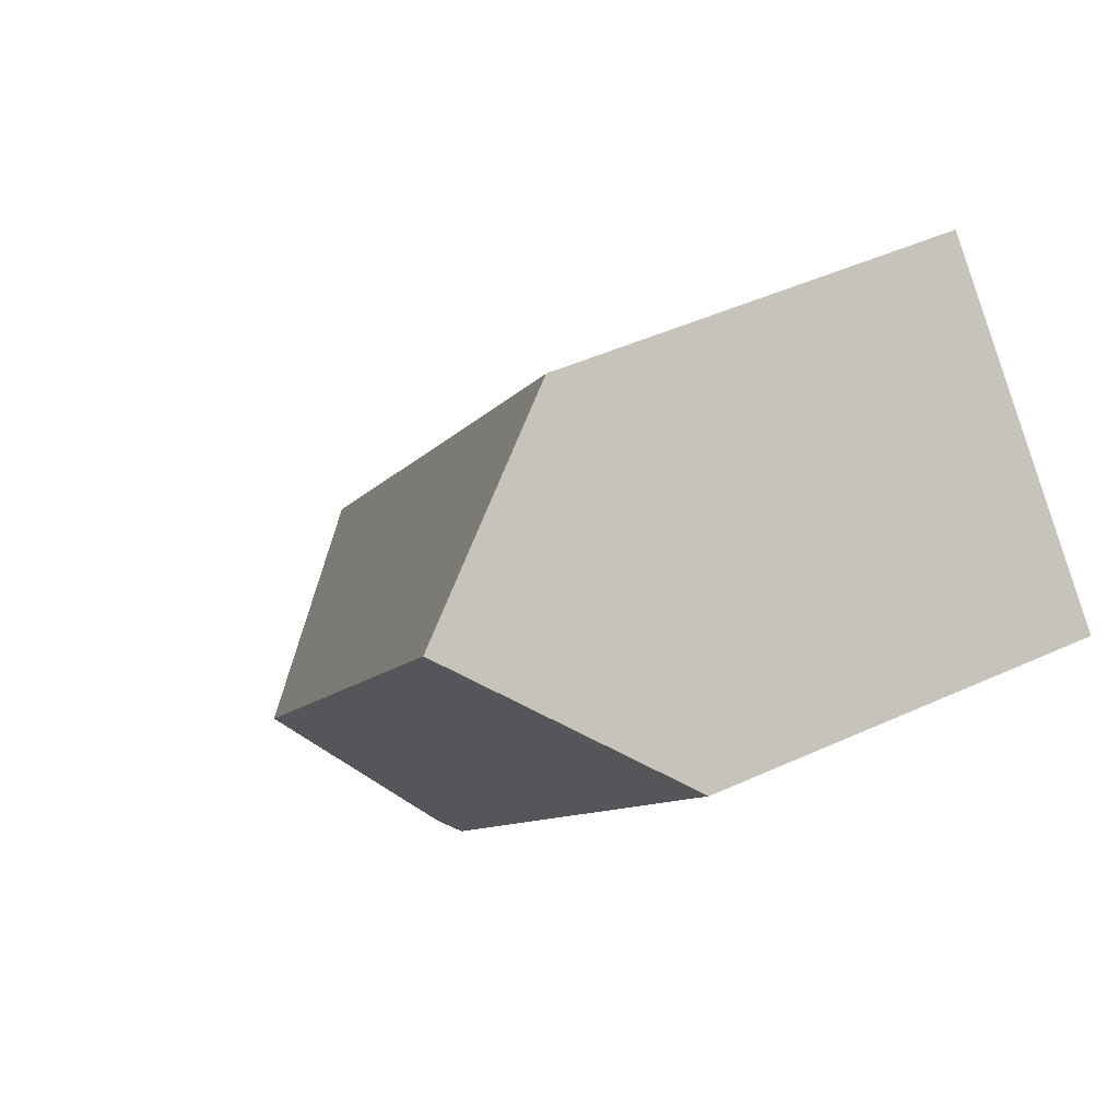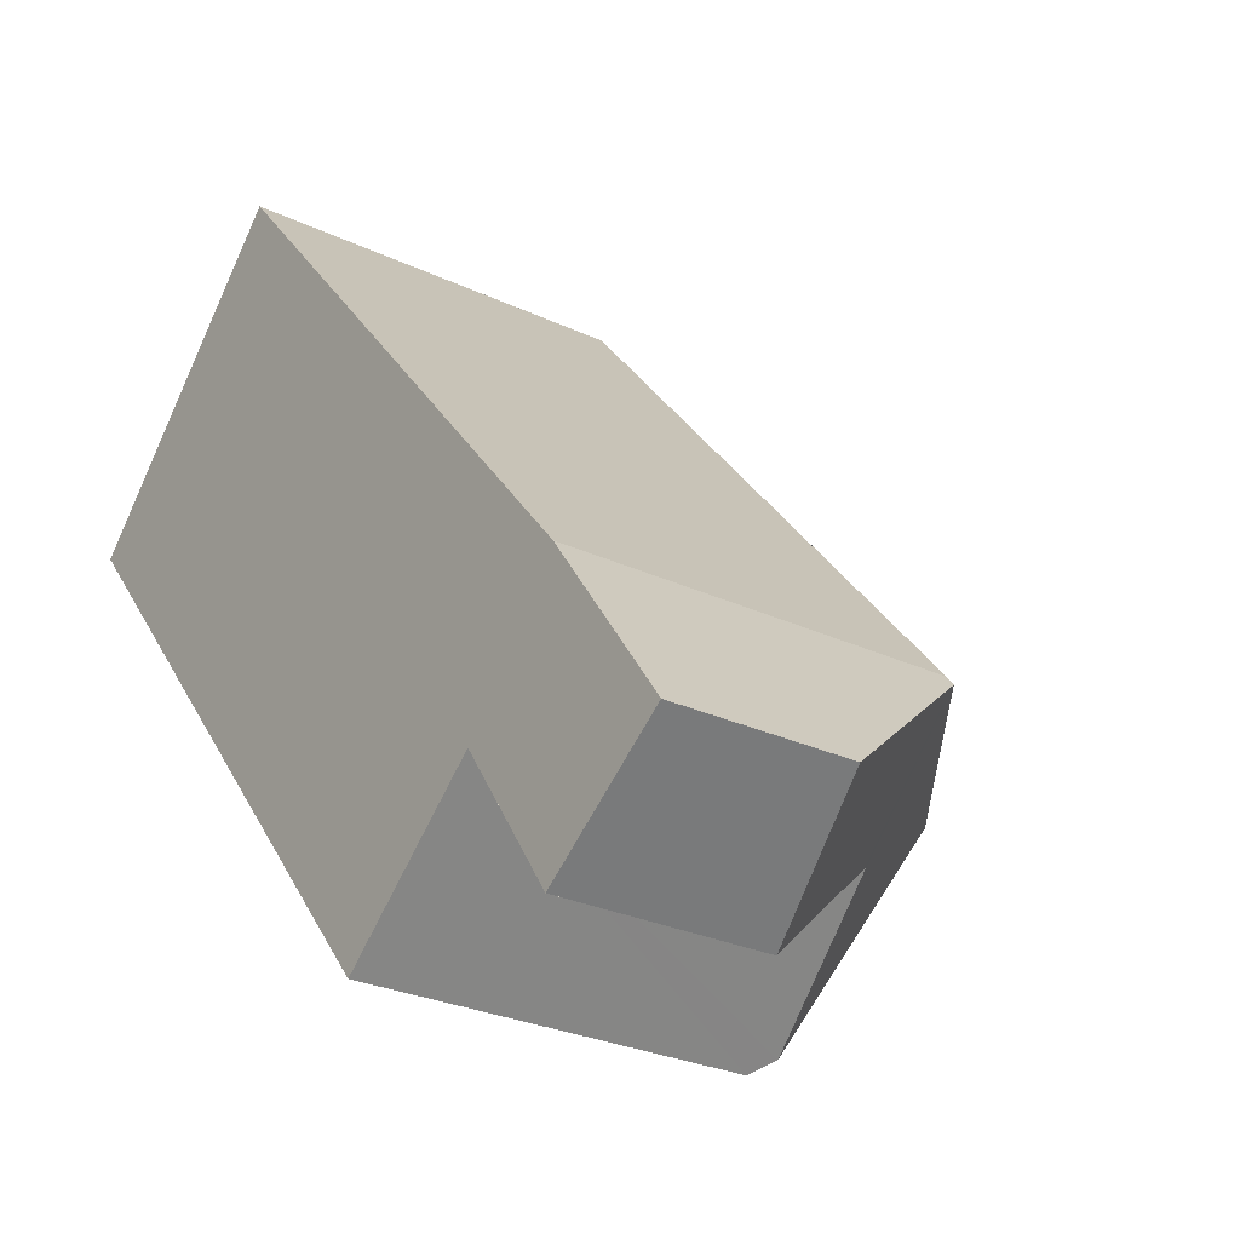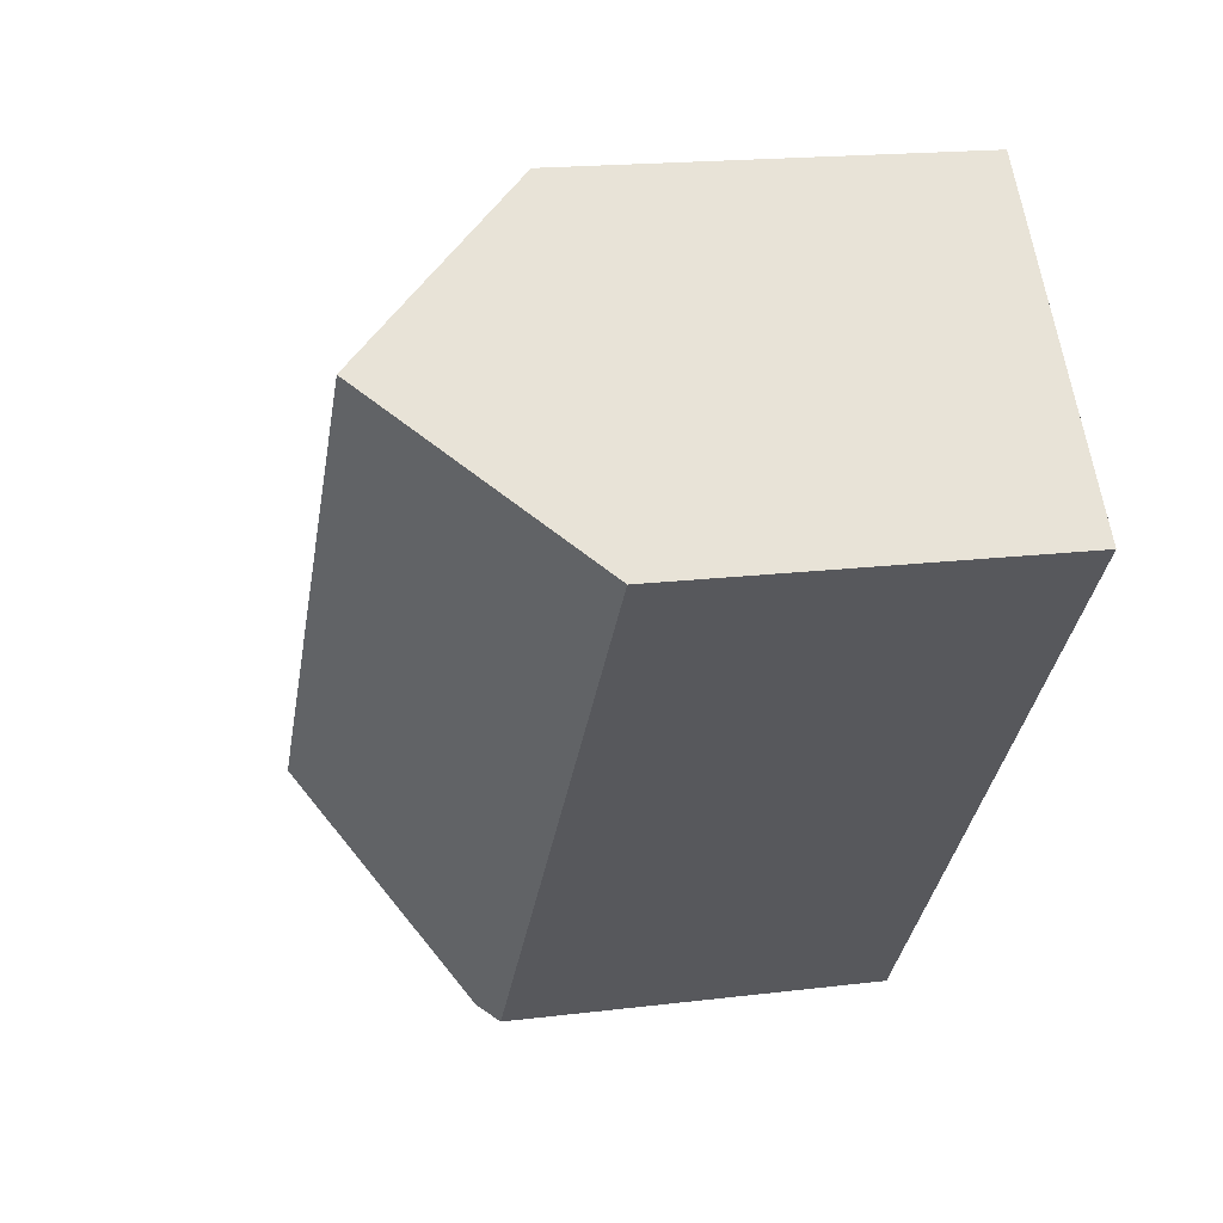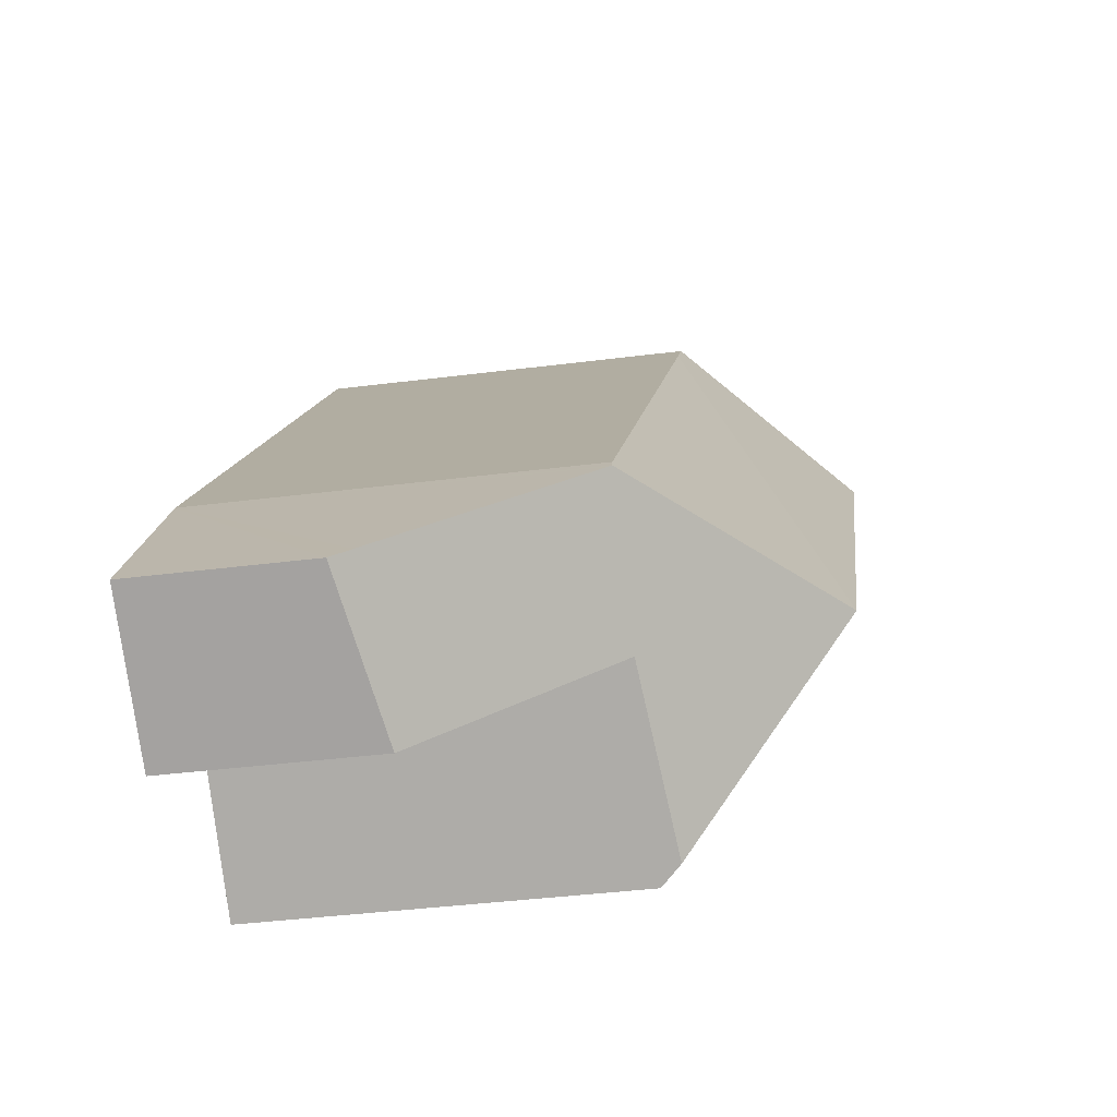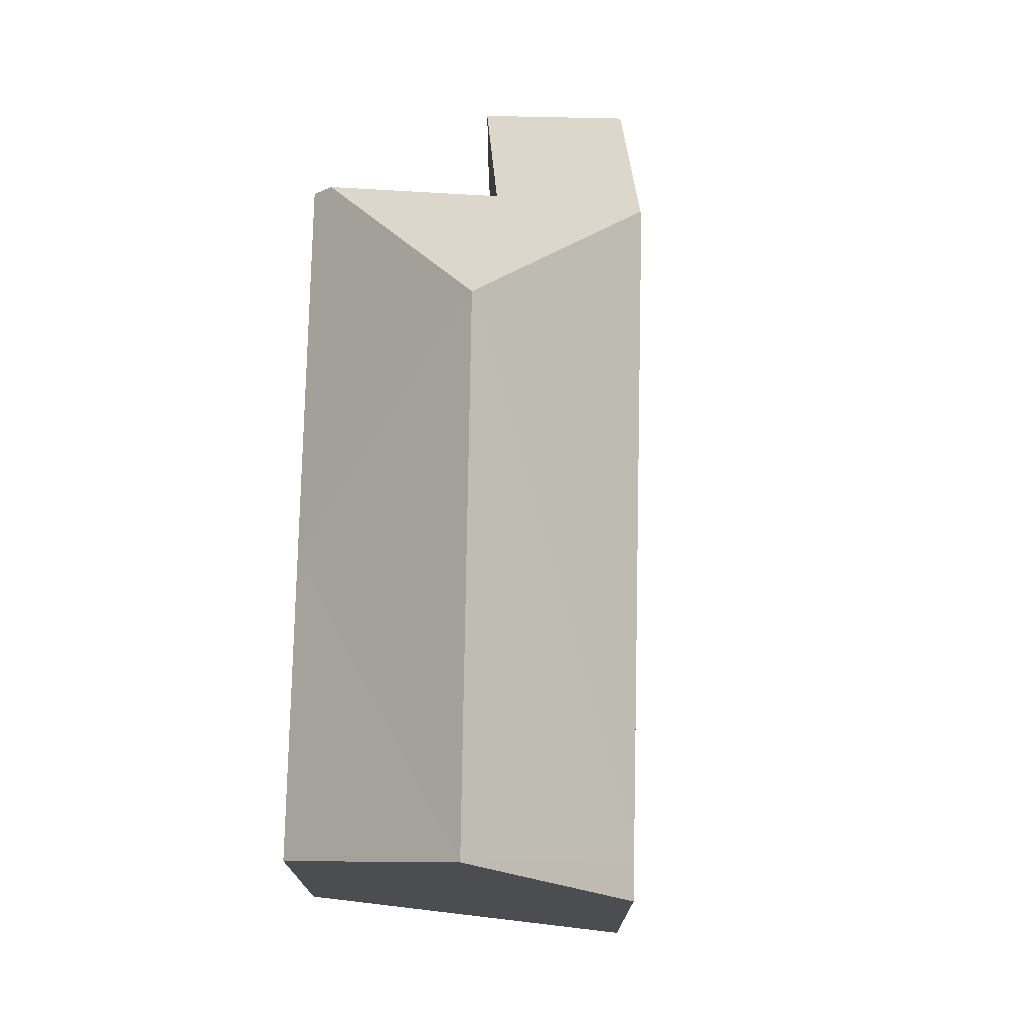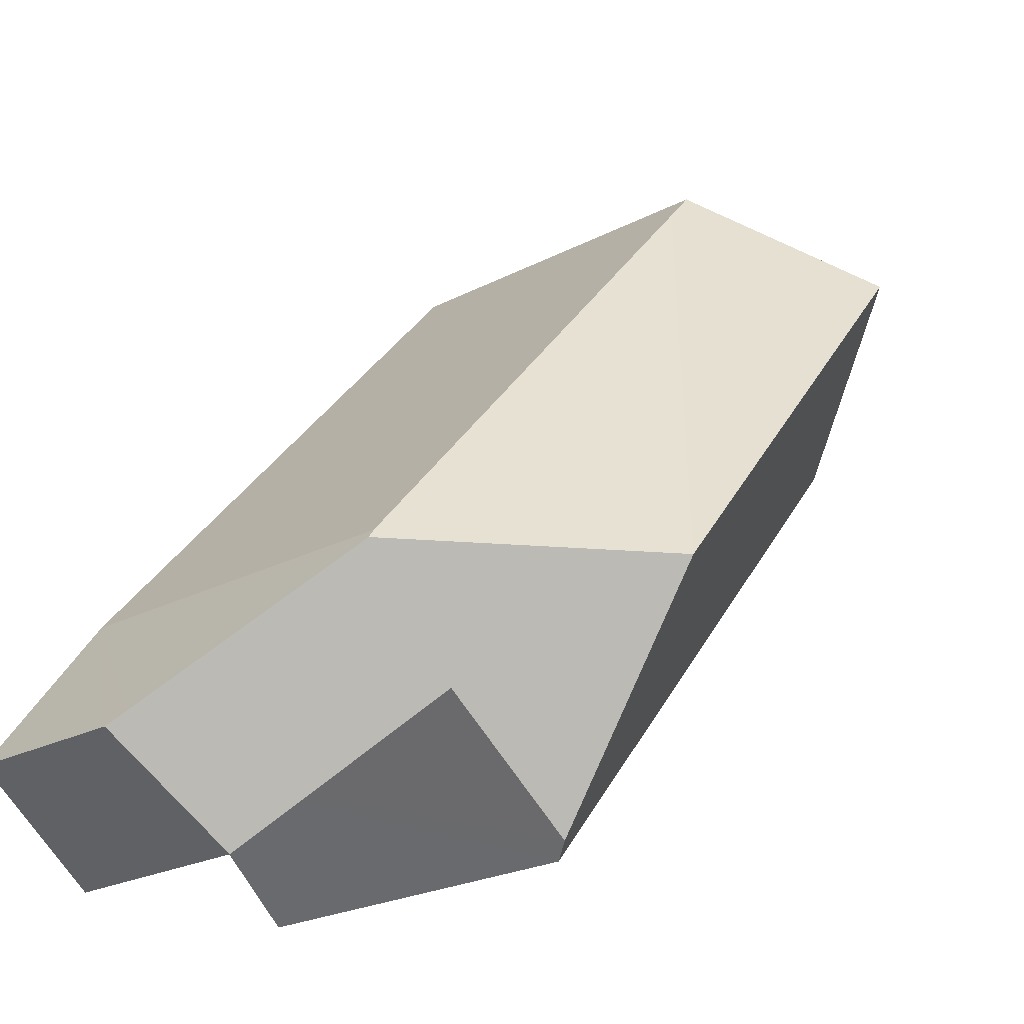
<metadata>
{"format":"obj","ext":"obj","renderer":"f3d","projection":"perspective","resolution":1024,"background":"white","views":[{"elev":45.3,"azim":-118.0,"up":"+Z"},{"elev":-27.5,"azim":54.1,"up":"+Z"},{"elev":17.7,"azim":-103.8,"up":"+Z"},{"elev":-38.6,"azim":99.2,"up":"+Z"},{"elev":75.0,"azim":-38.9,"up":"+Y"},{"elev":-24.2,"azim":130.5,"up":"+Z"}]}
</metadata>
<code>
v  21.87 5.948 -17.34
v  25.48 5.63 -14.1
v  25.81 5.087 -14.54
v  24.5 7.301 -12.73
v  22.27 11.06 -9.662
v  18.92 11.06 -13.09
v  22.2 11.19 -9.561
v  18.83 11.21 -12.96
v  14.9 16.68 -9.213
v  14.65 11.77 -16.45
v  0.263 11.54 0.27
v  0.136 11.16 -0.161
v  0 11.16 6.835e-16
v  3.908 16.68 3.998
v  6.213 11.16 -7.37
v  7.575 11.16 -8.986
v  14.19 11.16 -16.84
v  8.416 11.54 6.687
v  7.542 11.55 7.715
v  13.95 11.38 0.176
v  15.96 11.33 -2.185
v  21.99 11.16 -9.271
v  0 0 0
v  7.542 -4.724e-16 7.715
v  0.263 -1.653e-17 0.27
v  3.908 -2.448e-16 3.998
v  8.416 -4.095e-16 6.687
v  13.95 -1.078e-17 0.176
v  15.96 1.338e-16 -2.185
v  21.99 5.677e-16 -9.271
v  25.81 8.903e-16 -14.54
v  22.2 5.854e-16 -9.561
v  22.27 5.916e-16 -9.662
v  24.5 7.796e-16 -12.73
v  25.48 8.631e-16 -14.1
v  21.87 1.062e-15 -17.34
v  18.83 7.937e-16 -12.96
v  14.19 1.031e-15 -16.84
v  14.65 1.007e-15 -16.45
v  18.92 8.013e-16 -13.09
v  7.575 5.502e-16 -8.986
v  6.213 4.513e-16 -7.37
v  0.136 9.858e-18 -0.161
g defaultobject
f 1 2 3
f 2 1 4
f 4 1 5
f 5 1 6
f 5 6 7
f 7 6 8
f 7 8 9
f 9 8 10
f 11 12 13
f 12 11 14
f 12 14 15
f 15 14 9
f 15 9 16
f 16 9 17
f 17 9 10
f 18 14 19
f 14 18 9
f 9 18 20
f 9 20 21
f 9 21 22
f 9 22 7
f 11 19 14
f 19 11 13
f 19 13 23
f 19 23 24
f 24 23 25
f 24 25 26
f 24 18 19
f 18 24 20
f 20 24 21
f 21 24 22
f 22 24 27
f 22 27 28
f 22 28 29
f 22 29 30
f 30 7 22
f 7 30 5
f 5 30 4
f 4 30 2
f 2 30 3
f 3 30 31
f 31 30 32
f 31 32 33
f 31 33 34
f 31 34 35
f 3 36 1
f 36 3 31
f 37 10 8
f 10 37 17
f 17 37 38
f 38 37 39
f 6 37 8
f 37 6 1
f 37 1 36
f 37 36 40
f 38 16 17
f 16 38 41
f 16 41 15
f 15 41 12
f 12 41 42
f 12 42 13
f 13 42 23
f 23 42 43
f 35 36 31
f 36 35 40
f 40 35 34
f 40 34 33
f 40 33 37
f 39 41 38
f 41 39 37
f 41 37 33
f 41 33 32
f 41 32 30
f 41 30 29
f 41 29 28
f 41 28 42
f 42 28 43
f 43 28 27
f 43 27 24
f 43 24 23
f 23 24 26
f 23 26 25

</code>
